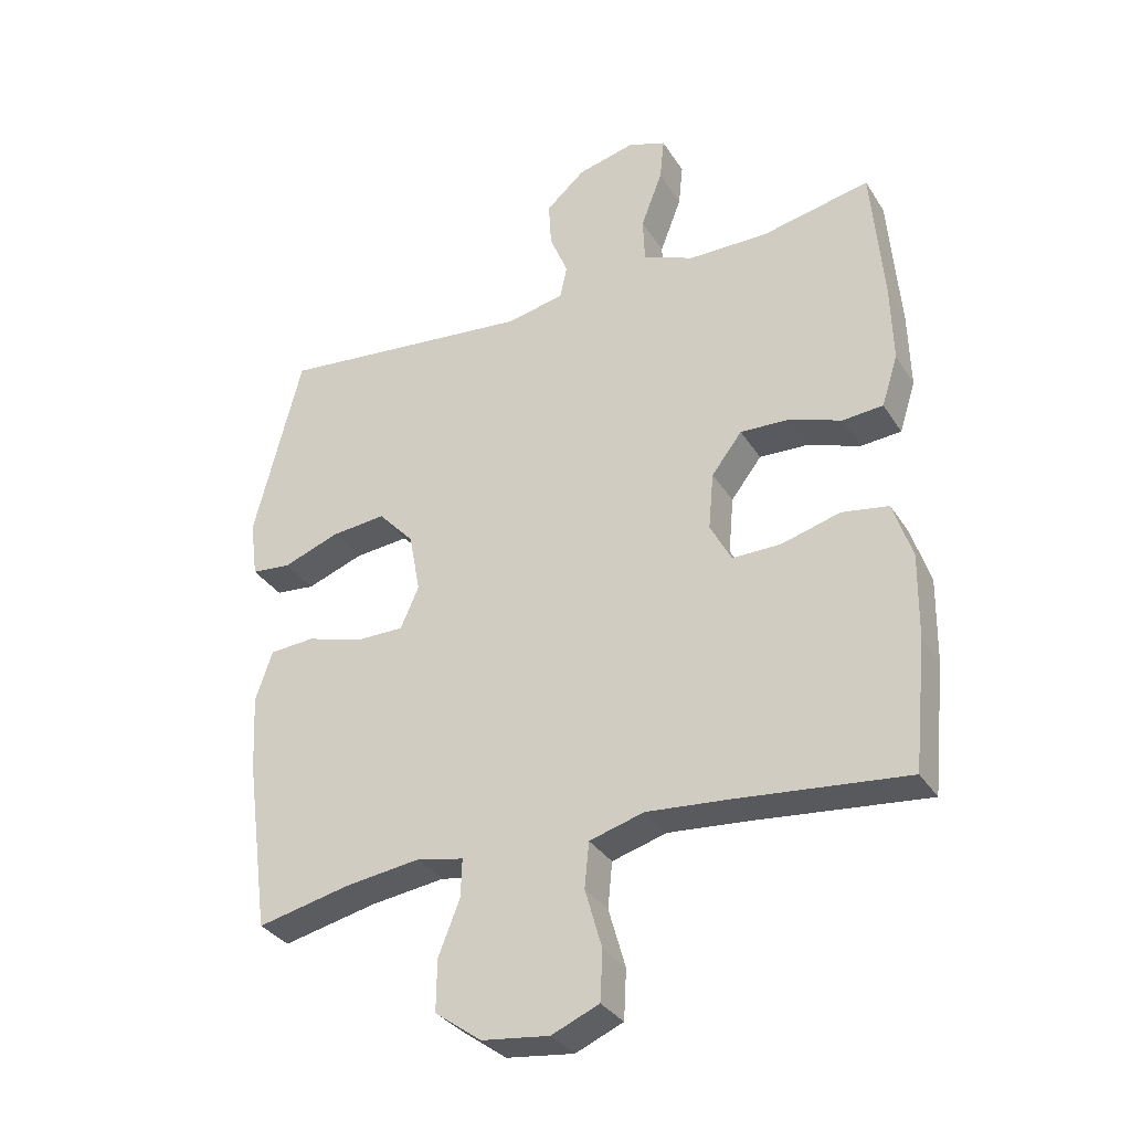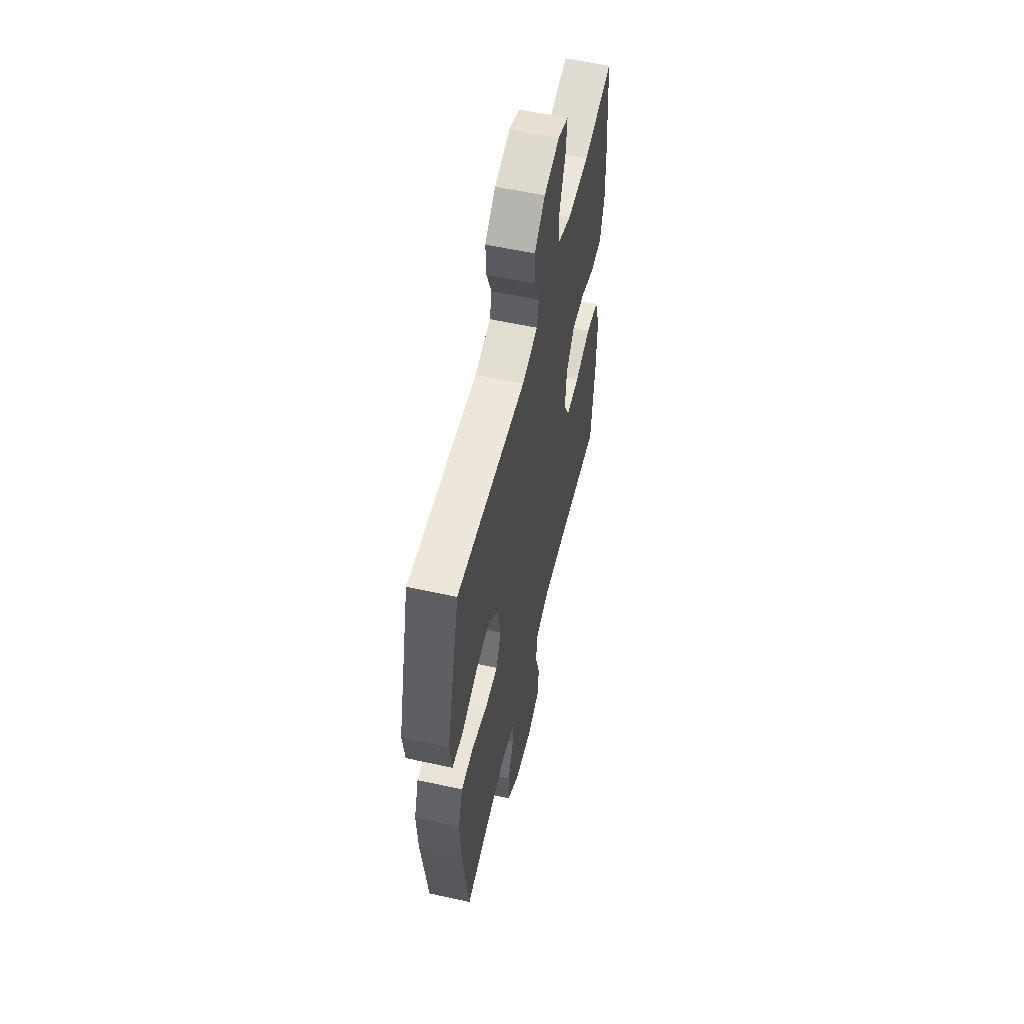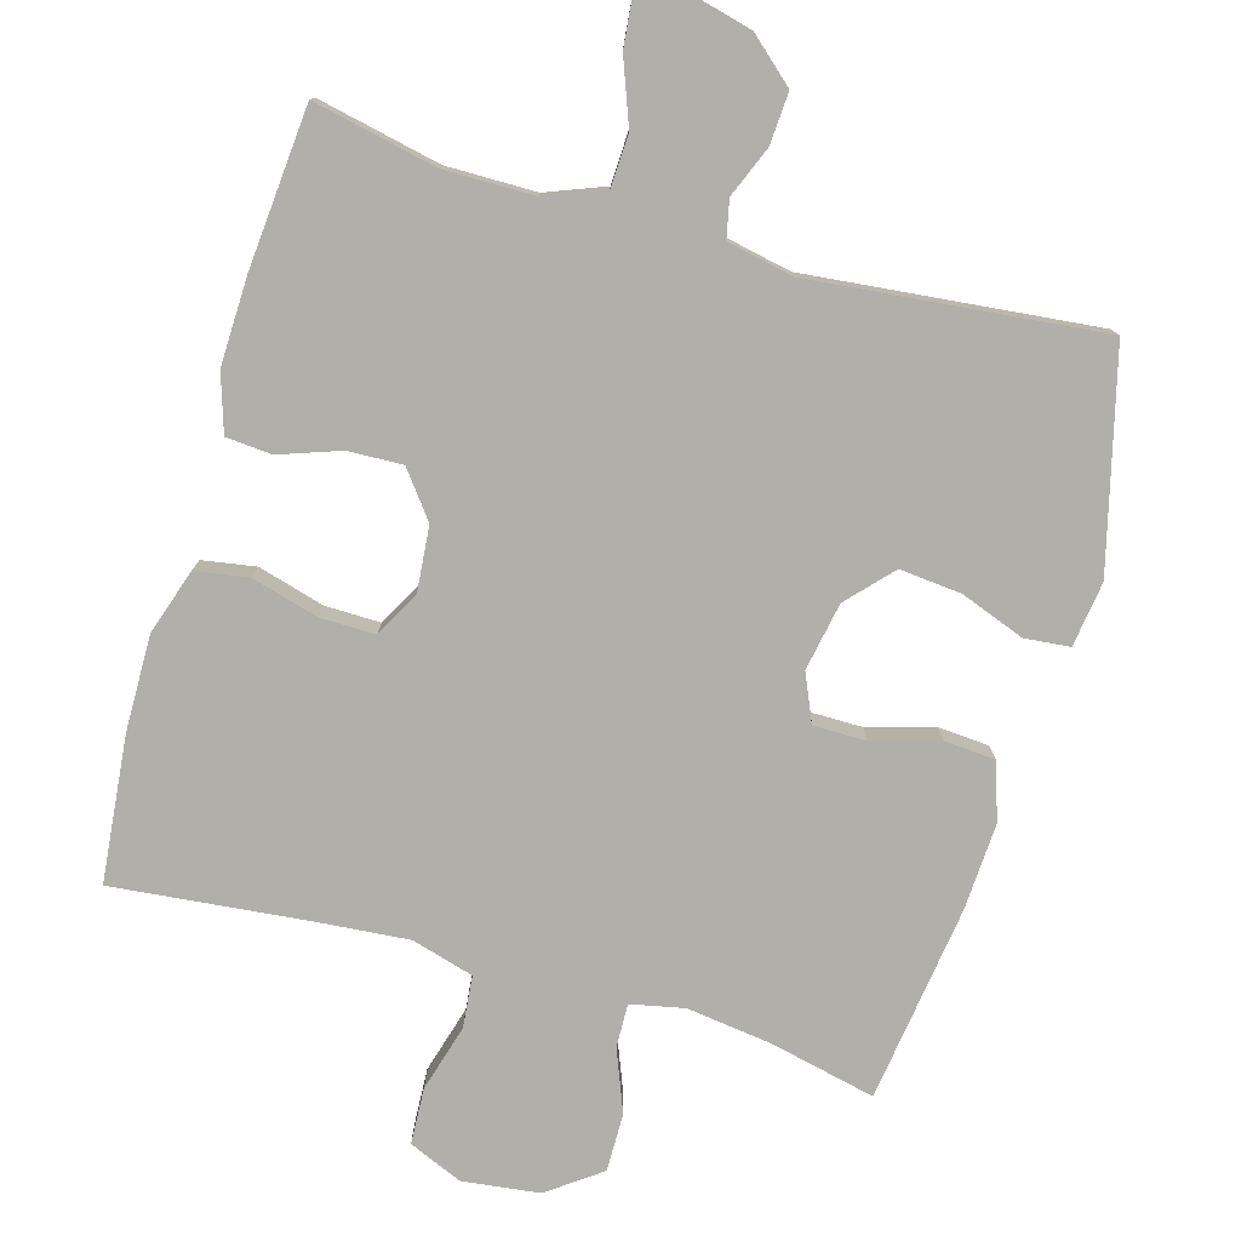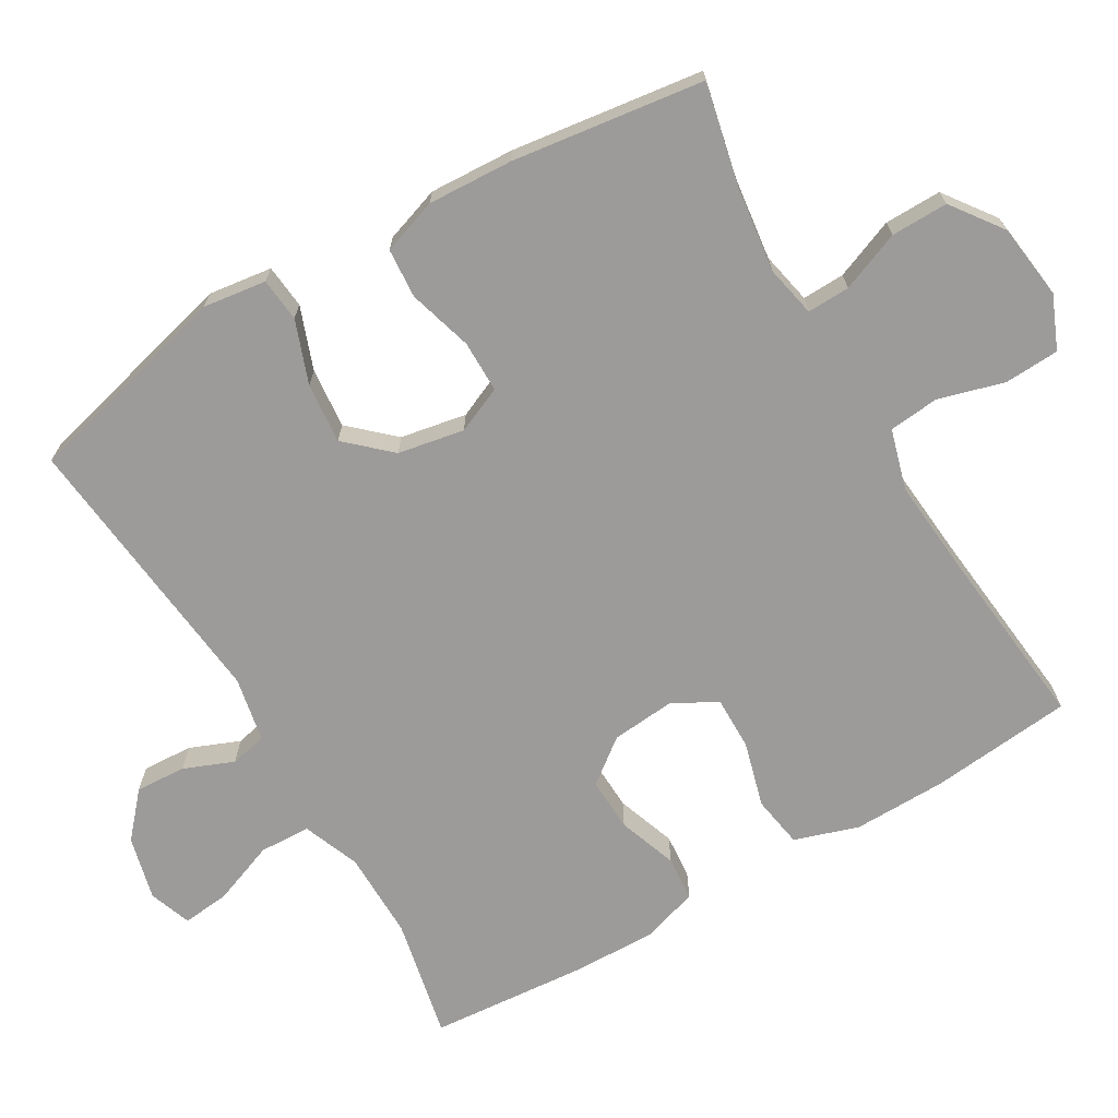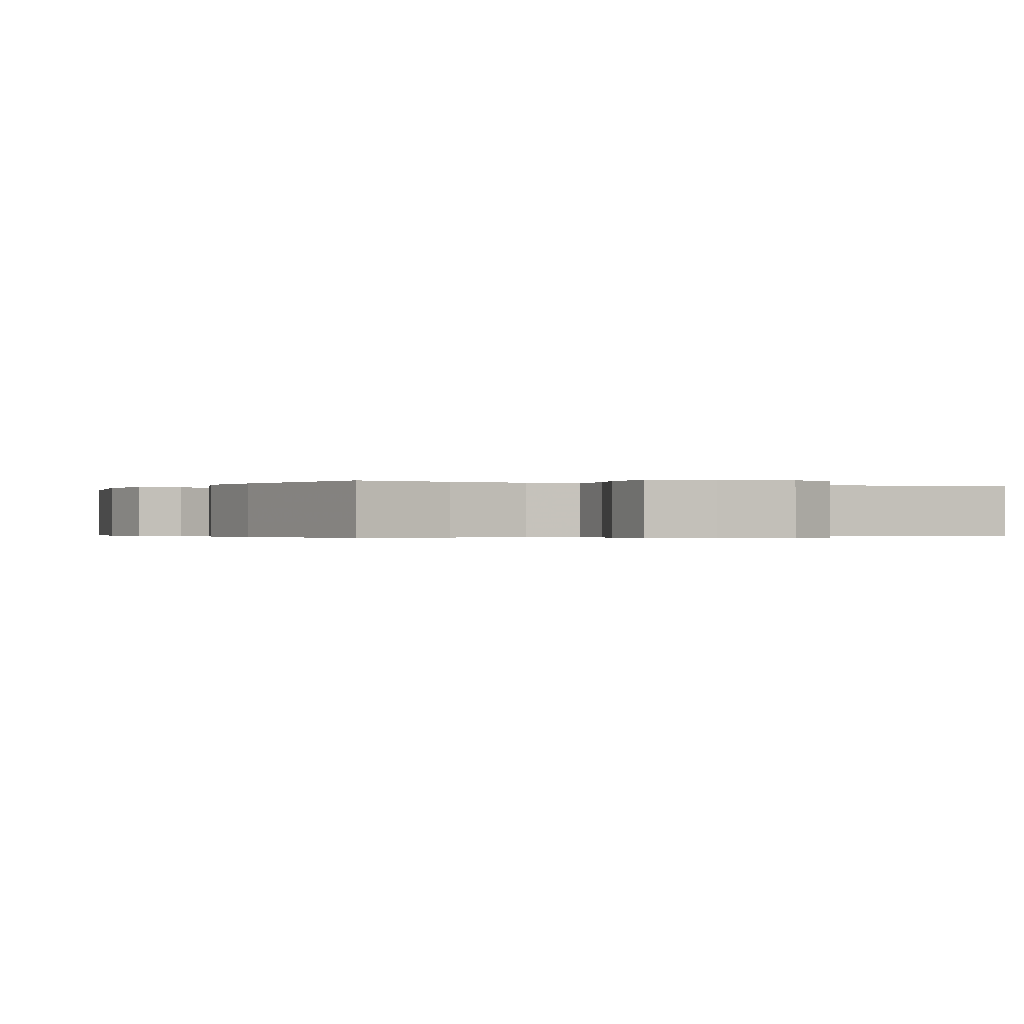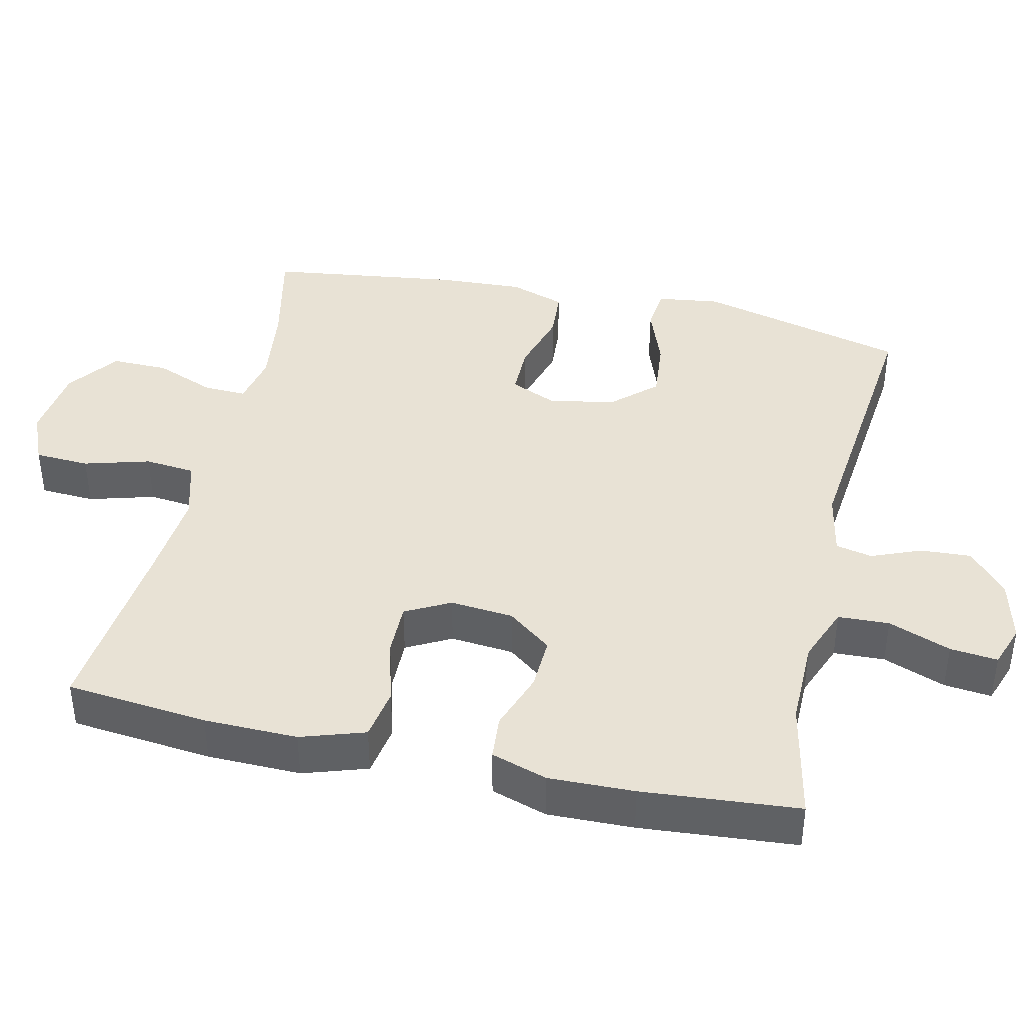
<metadata>
{"format":"obj","ext":"obj","renderer":"f3d","projection":"perspective","resolution":1024,"background":"white","views":[{"elev":-32.9,"azim":-152.5,"up":"+Z"},{"elev":56.5,"azim":103.0,"up":"+Z"},{"elev":-78.0,"azim":-16.1,"up":"+Y"},{"elev":-69.7,"azim":120.4,"up":"+Y"},{"elev":-0.3,"azim":152.3,"up":"+Y"},{"elev":40.7,"azim":-77.2,"up":"+Y"}]}
</metadata>
<code>
v -0.5 0.07 0.5
v -0.333 0.07 0.465
v -0.211 0.07 0.466
v -0.132 0.07 0.497
v -0.129 0.07 0.568
v -0.162 0.07 0.655
v -0.169 0.07 0.721
v -0.11 0.07 0.742
v -0.022 0.07 0.72
v 0.038 0.07 0.667
v 0.034 0.07 0.597
v 0.006 0.07 0.528
v 0.017 0.07 0.477
v 0.107 0.07 0.459
v 0.5 0.07 0.5
v 0.574 0.07 0.21
v 0.562 0.07 0.122
v 0.501 0.07 0.116
v 0.414 0.07 0.148
v 0.33 0.07 0.156
v 0.275 0.07 0.096
v 0.258 0.07 0.004
v 0.286 0.07 -0.06
v 0.358 0.07 -0.06
v 0.447 0.07 -0.034
v 0.516 0.07 -0.039
v 0.542 0.07 -0.116
v 0.536 0.07 -0.234
v 0.5 0.07 -0.5
v 0.356 0.07 -0.468
v 0.241 0.07 -0.453
v 0.169 0.07 -0.468
v 0.171 0.07 -0.527
v 0.204 0.07 -0.61
v 0.205 0.07 -0.689
v 0.134 0.07 -0.741
v 0.03 0.07 -0.754
v -0.043 0.07 -0.723
v -0.047 0.07 -0.647
v -0.021 0.07 -0.556
v -0.028 0.07 -0.486
v -0.112 0.07 -0.462
v -0.239 0.07 -0.473
v -0.5 0.07 -0.5
v -0.52 0.07 -0.303
v -0.522 0.07 -0.173
v -0.493 0.07 -0.084
v -0.421 0.07 -0.072
v -0.331 0.07 -0.097
v -0.256 0.07 -0.098
v -0.223 0.07 -0.036
v -0.231 0.07 0.052
v -0.278 0.07 0.113
v -0.352 0.07 0.11
v -0.434 0.07 0.081
v -0.496 0.07 0.086
v -0.521 0.07 0.164
v -0.518 0.07 0.283
v -0.5 0 0.5
v -0.333 0 0.465
v -0.211 0 0.466
v -0.132 0 0.497
v -0.129 0 0.568
v -0.162 0 0.655
v -0.169 0 0.721
v -0.11 0 0.742
v -0.022 0 0.72
v 0.038 0 0.667
v 0.034 0 0.597
v 0.006 0 0.528
v 0.017 0 0.477
v 0.107 0 0.459
v 0.5 0 0.5
v 0.574 0 0.21
v 0.562 0 0.122
v 0.501 0 0.116
v 0.414 0 0.148
v 0.33 0 0.156
v 0.275 0 0.096
v 0.258 0 0.004
v 0.286 0 -0.06
v 0.358 0 -0.06
v 0.447 0 -0.034
v 0.516 0 -0.039
v 0.542 0 -0.116
v 0.536 0 -0.234
v 0.5 0 -0.5
v 0.356 0 -0.468
v 0.241 0 -0.453
v 0.169 0 -0.468
v 0.171 0 -0.527
v 0.204 0 -0.61
v 0.205 0 -0.689
v 0.134 0 -0.741
v 0.03 0 -0.754
v -0.043 0 -0.723
v -0.047 0 -0.647
v -0.021 0 -0.556
v -0.028 0 -0.486
v -0.112 0 -0.462
v -0.239 0 -0.473
v -0.5 0 -0.5
v -0.52 0 -0.303
v -0.522 0 -0.173
v -0.493 0 -0.084
v -0.421 0 -0.072
v -0.331 0 -0.097
v -0.256 0 -0.098
v -0.223 0 -0.036
v -0.231 0 0.052
v -0.278 0 0.113
v -0.352 0 0.11
v -0.434 0 0.081
v -0.496 0 0.086
v -0.521 0 0.164
v -0.518 0 0.283
f 58 1 2
f 57 58 2
f 56 57 2
f 55 56 2
f 54 55 2
f 53 54 2 3
f 52 53 3 4
f 51 52 4
f 47 48 49
f 46 47 49
f 45 46 49
f 44 45 49
f 43 44 49
f 42 43 49 50
f 41 42 50 51
f 38 39 40
f 37 38 40
f 36 37 40
f 35 36 40
f 34 35 40
f 33 34 40
f 32 33 40 41
f 41 51 4
f 32 41 4
f 31 32 4
f 28 29 30
f 27 28 30
f 26 27 30
f 25 26 30
f 24 25 30
f 23 24 30 31
f 17 18 19
f 16 17 19
f 15 16 19
f 14 15 19
f 13 14 19 20
f 10 11 12
f 9 10 12
f 8 9 12
f 7 8 12
f 6 7 12
f 5 6 12
f 5 12 13
f 4 5 13
f 31 4 13
f 23 31 13
f 22 23 13
f 13 20 21
f 13 21 22
f 60 59 116
f 60 116 115
f 60 115 114
f 60 114 113
f 60 113 112
f 61 60 112 111
f 62 61 111 110
f 62 110 109
f 107 106 105
f 107 105 104
f 107 104 103
f 107 103 102
f 107 102 101
f 108 107 101 100
f 109 108 100 99
f 98 97 96
f 98 96 95
f 98 95 94
f 98 94 93
f 98 93 92
f 98 92 91
f 99 98 91 90
f 62 109 99
f 62 99 90
f 62 90 89
f 88 87 86
f 88 86 85
f 88 85 84
f 88 84 83
f 88 83 82
f 89 88 82 81
f 77 76 75
f 77 75 74
f 77 74 73
f 77 73 72
f 78 77 72 71
f 70 69 68
f 70 68 67
f 70 67 66
f 70 66 65
f 70 65 64
f 70 64 63
f 71 70 63
f 71 63 62
f 71 62 89
f 71 89 81
f 71 81 80
f 79 78 71
f 80 79 71
f 1 59 60 2
f 2 60 61 3
f 3 61 62 4
f 4 62 63 5
f 5 63 64 6
f 6 64 65 7
f 7 65 66 8
f 8 66 67 9
f 9 67 68 10
f 10 68 69 11
f 11 69 70 12
f 12 70 71 13
f 13 71 72 14
f 14 72 73 15
f 15 73 74 16
f 16 74 75 17
f 17 75 76 18
f 18 76 77 19
f 19 77 78 20
f 20 78 79 21
f 21 79 80 22
f 22 80 81 23
f 23 81 82 24
f 24 82 83 25
f 25 83 84 26
f 26 84 85 27
f 27 85 86 28
f 28 86 87 29
f 29 87 88 30
f 30 88 89 31
f 31 89 90 32
f 32 90 91 33
f 33 91 92 34
f 34 92 93 35
f 35 93 94 36
f 36 94 95 37
f 37 95 96 38
f 38 96 97 39
f 39 97 98 40
f 40 98 99 41
f 41 99 100 42
f 42 100 101 43
f 43 101 102 44
f 44 102 103 45
f 45 103 104 46
f 46 104 105 47
f 47 105 106 48
f 48 106 107 49
f 49 107 108 50
f 50 108 109 51
f 51 109 110 52
f 52 110 111 53
f 53 111 112 54
f 54 112 113 55
f 55 113 114 56
f 56 114 115 57
f 57 115 116 58
f 58 116 59 1

</code>
